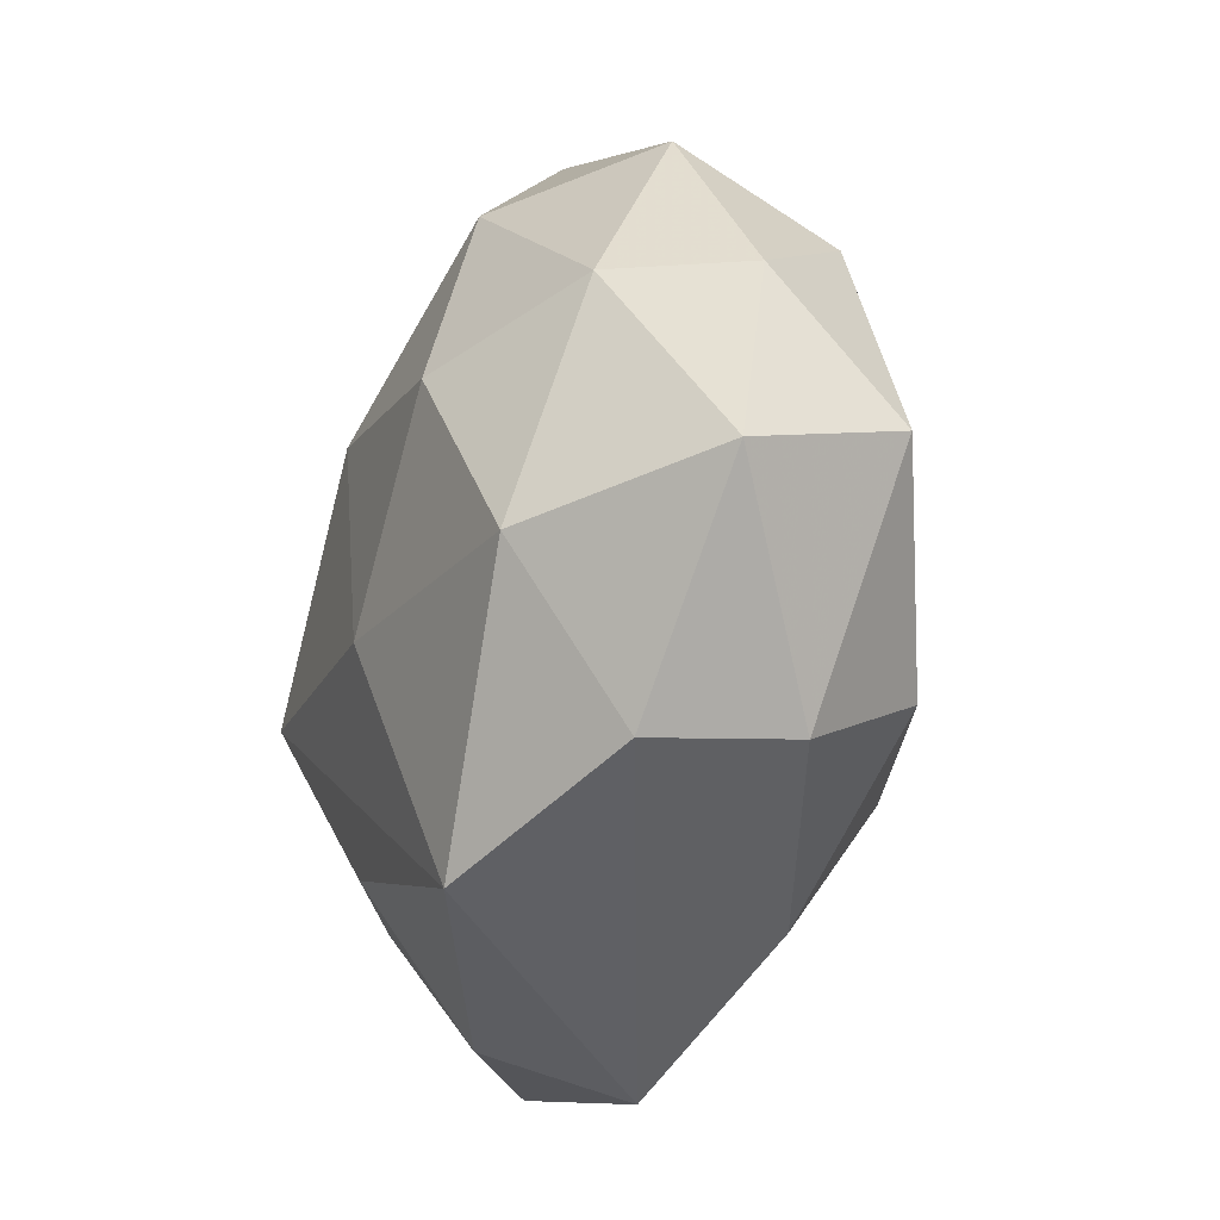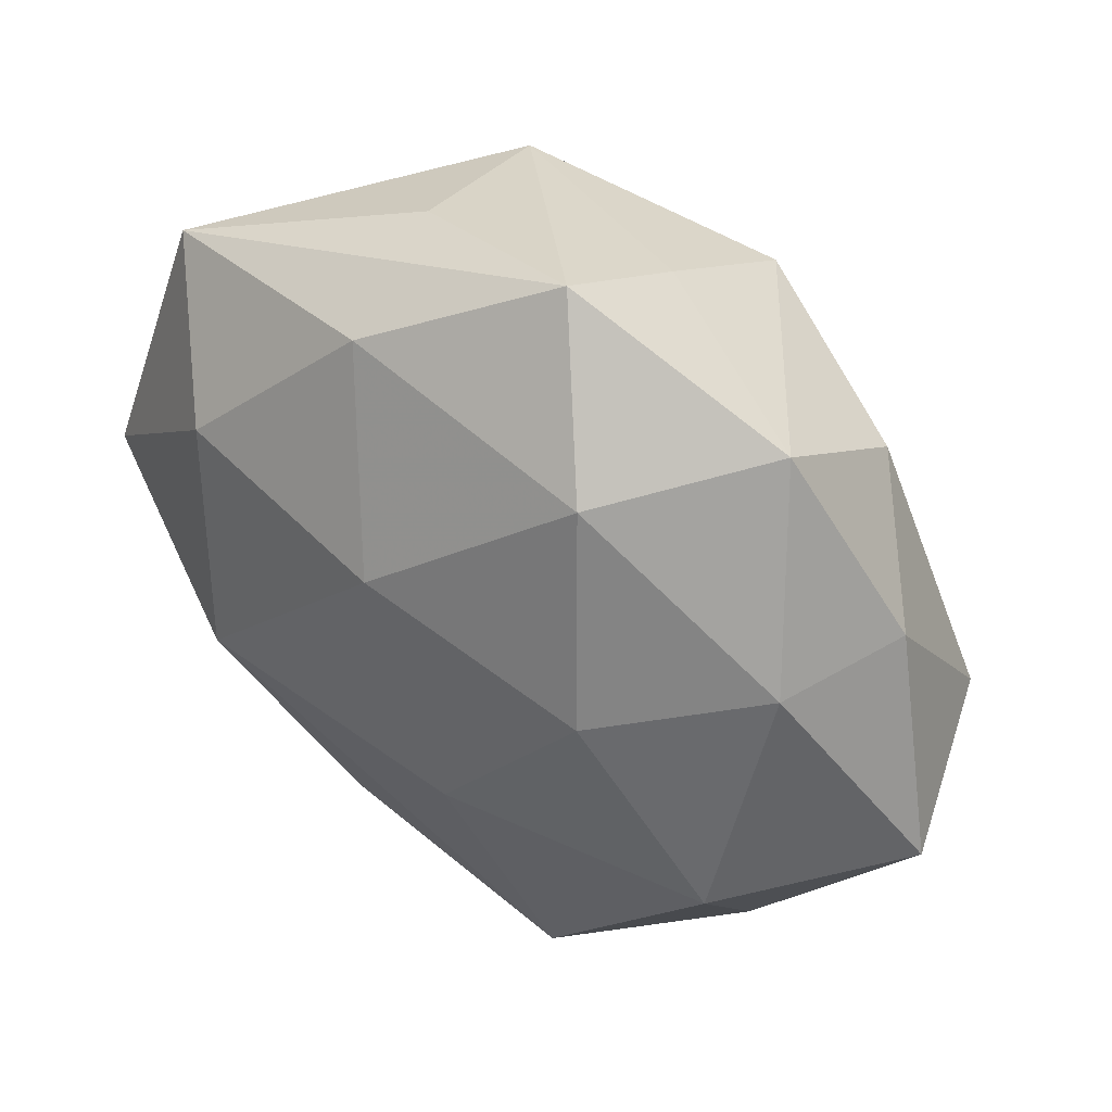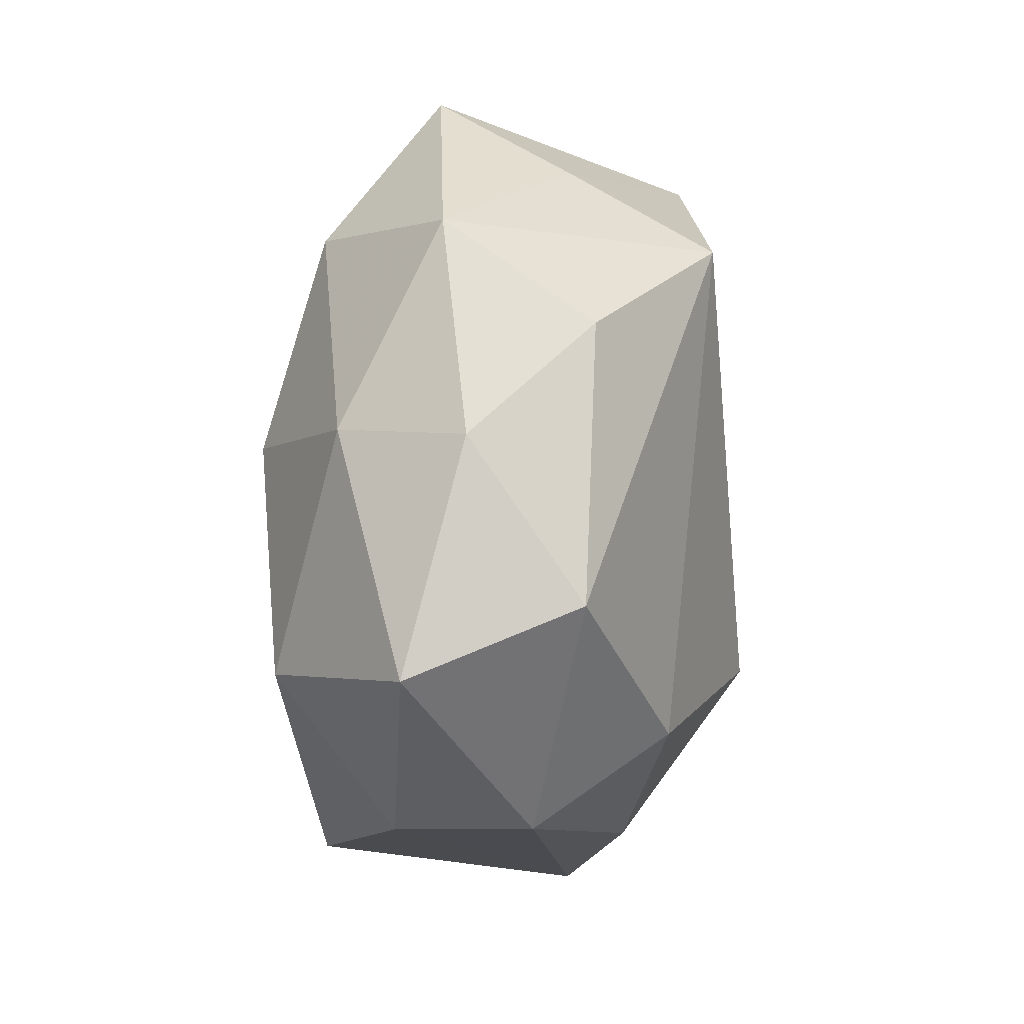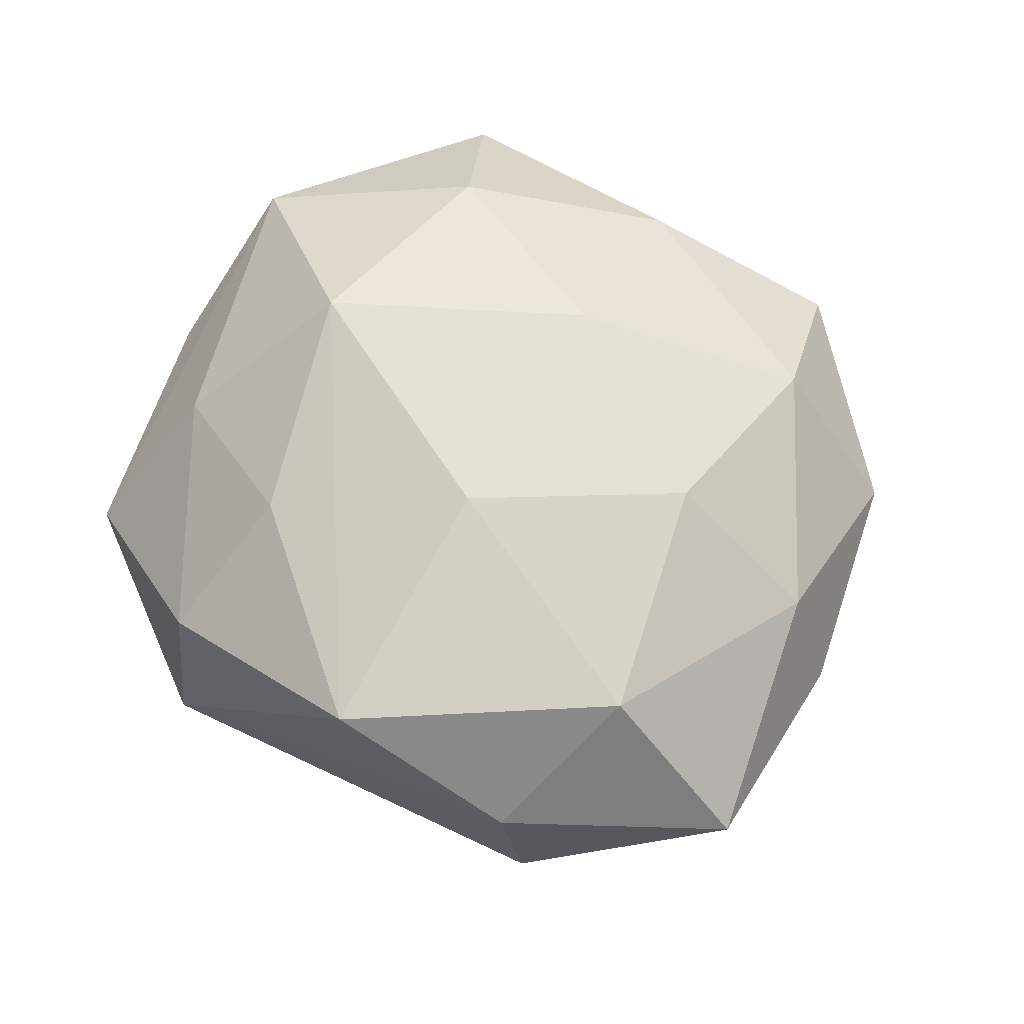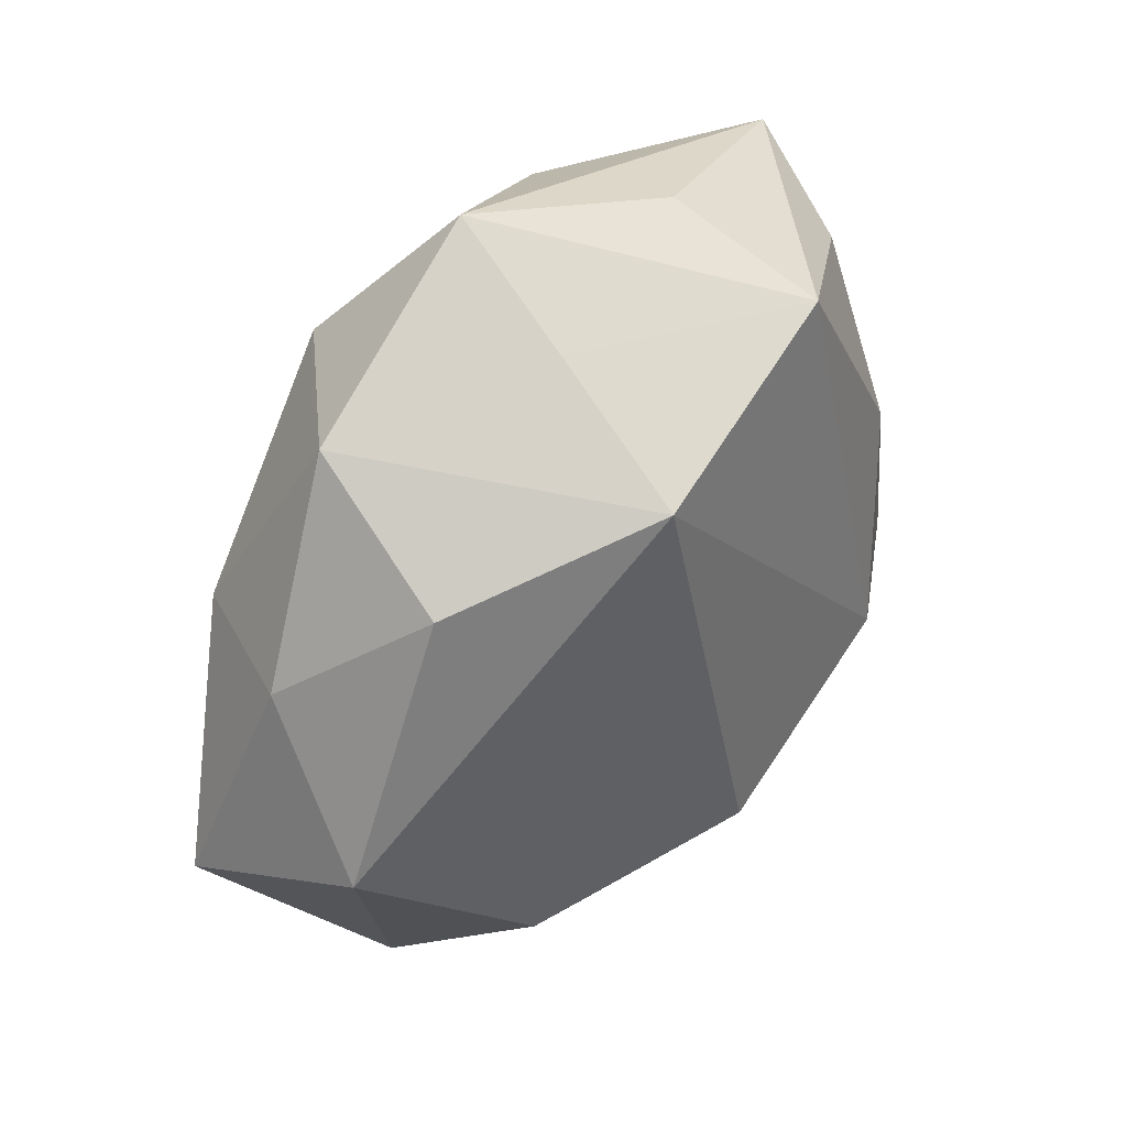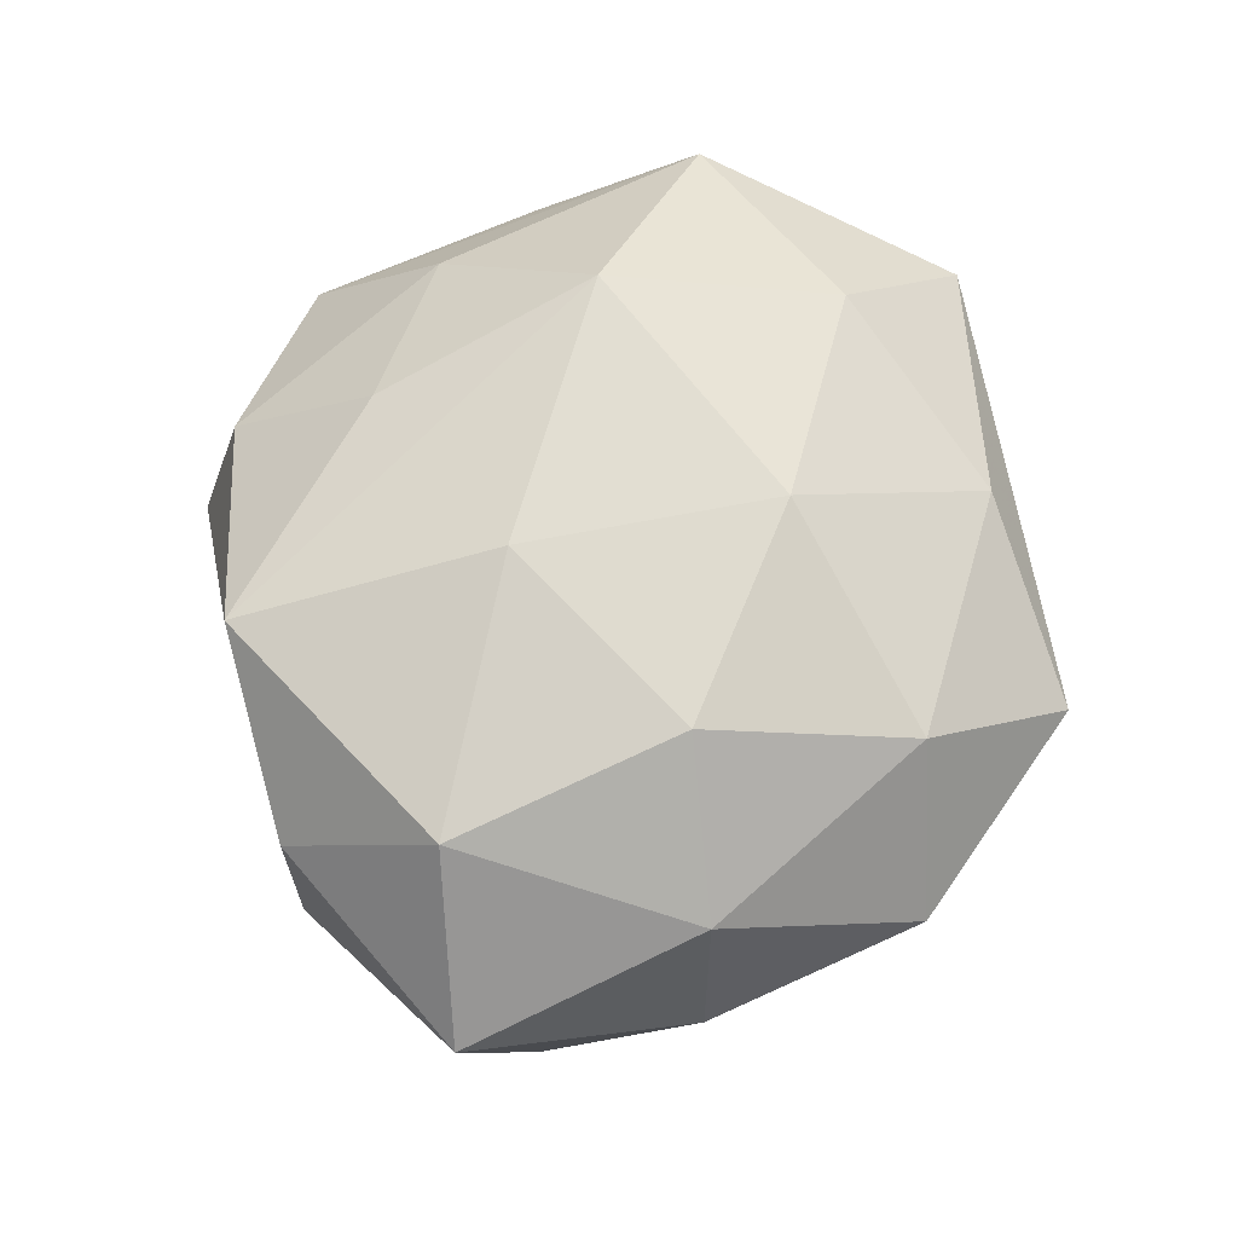
<metadata>
{"format":"obj","ext":"obj","renderer":"f3d","projection":"perspective","resolution":1024,"background":"white","views":[{"elev":-27.4,"azim":69.7,"up":"+Y"},{"elev":47.1,"azim":33.9,"up":"+Y"},{"elev":9.0,"azim":95.1,"up":"+Y"},{"elev":67.0,"azim":49.2,"up":"+Z"},{"elev":45.9,"azim":130.3,"up":"+Y"},{"elev":69.3,"azim":98.0,"up":"+Z"}]}
</metadata>
<code>
v -0.03929 0.00158 0.009867
v -0.009841 0.02977 0.01179
v -0.03753 -0.01278 -0.0004651
v -0.03278 0.00563 -0.004128
v 0.025 0.02878 0.002907
v -0.003351 0.01324 0.0204
v 0.003264 -0.01456 -0.02272
v -0.02779 -0.03177 -0.003793
v 0.006072 0.03847 0.005257
v -0.01747 -0.008269 -0.0208
v -0.02394 0.01573 0.01612
v -0.02584 -0.0194 0.009028
v 0.008238 0.03235 -0.006738
v -0.013 -0.02494 -0.01451
v 0.03021 0.01151 0.01124
v -0.02459 0.008518 -0.01546
v 0.02804 -0.01005 0.01726
v -0.02657 0.02281 -0.007405
v -0.03162 -0.0121 -0.01222
v 0.03746 -0.001703 -0.01006
v -0.009136 -0.03462 0.006577
v 0.01703 0.008041 0.02012
v 0.03511 0.0119 -0.0001201
v -0.01198 0.02991 -0.01615
v 0.01348 0.02637 0.01486
v 0.02716 -0.02381 0.007084
v -0.01191 0.03283 -0.001457
v 0.02916 -0.02288 -0.005105
v -0.02061 -0.004676 0.02053
v 0.009169 -0.02898 -0.01197
v 0.01167 -0.03023 0.01564
v 0.02699 0.02035 -0.01015
v -0.006365 -0.03827 -0.005777
v 0.004295 -0.008219 0.02111
v 0.04132 -0.007378 0.004601
v 0.01052 0.0254 -0.01971
v -0.03311 0.02548 0.005119
v 0.02332 -0.01574 -0.01651
v -0.009272 -0.02177 0.01623
f 36 10 24
f 7 10 36
f 11 37 1
f 1 29 11
f 24 10 16
f 21 33 31
f 19 16 10
f 14 10 7
f 7 33 14
f 14 19 10
f 32 36 5
f 24 37 27
f 27 9 24
f 37 9 27
f 5 36 13
f 13 9 5
f 13 36 24
f 24 9 13
f 31 29 39
f 39 21 31
f 29 1 12
f 12 39 29
f 21 39 12
f 16 19 18
f 18 37 24
f 24 16 18
f 26 28 35
f 31 33 26
f 33 28 26
f 30 33 7
f 30 28 33
f 23 32 5
f 36 32 20
f 35 28 20
f 20 23 35
f 32 23 20
f 5 9 25
f 34 29 31
f 31 26 17
f 17 26 35
f 17 34 31
f 22 34 17
f 21 12 8
f 33 21 8
f 8 1 3
f 8 12 1
f 3 19 8
f 8 14 33
f 19 14 8
f 37 18 4
f 4 18 19
f 4 19 3
f 3 1 4
f 4 1 37
f 38 30 7
f 28 30 38
f 38 20 28
f 7 36 38
f 36 20 38
f 15 25 22
f 15 17 35
f 22 17 15
f 5 25 15
f 15 23 5
f 35 23 15
f 2 25 9
f 2 37 11
f 2 9 37
f 22 25 6
f 11 29 6
f 6 2 11
f 25 2 6
f 29 34 6
f 6 34 22

</code>
